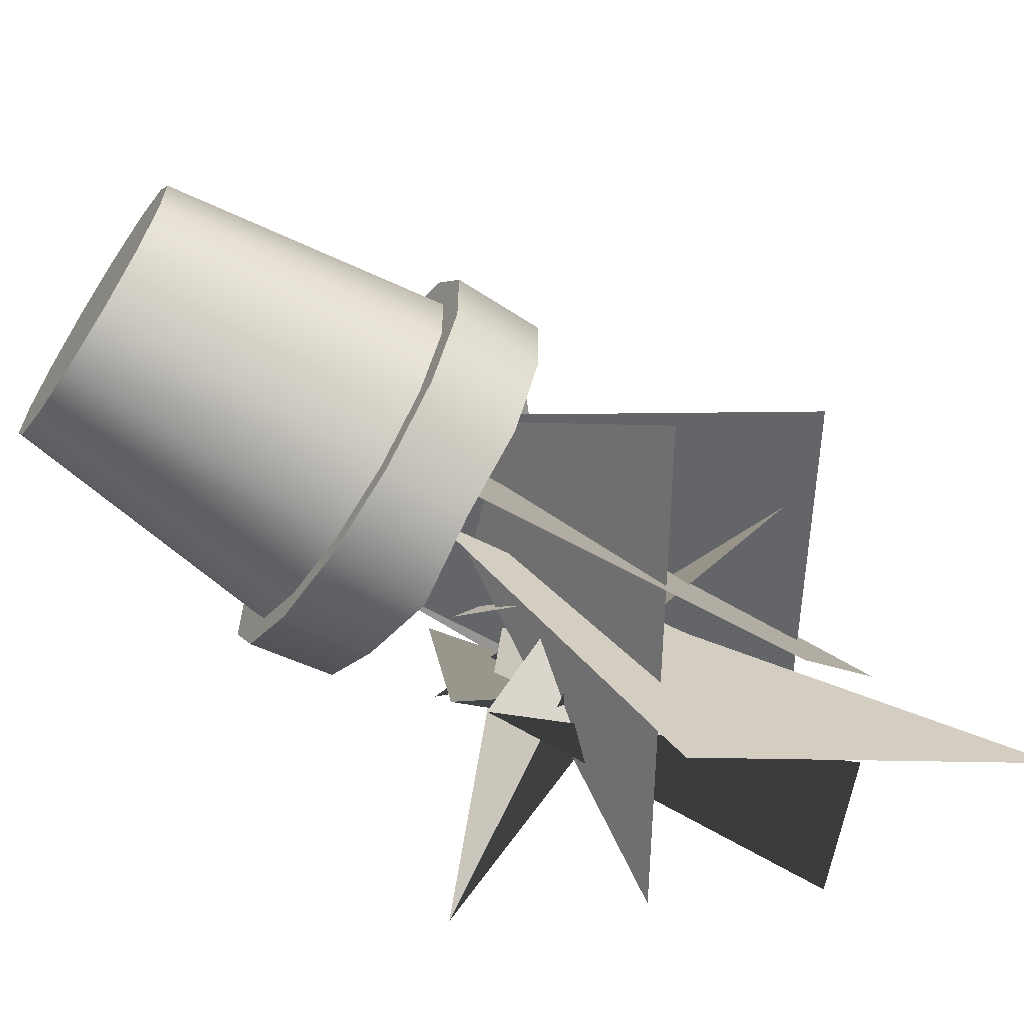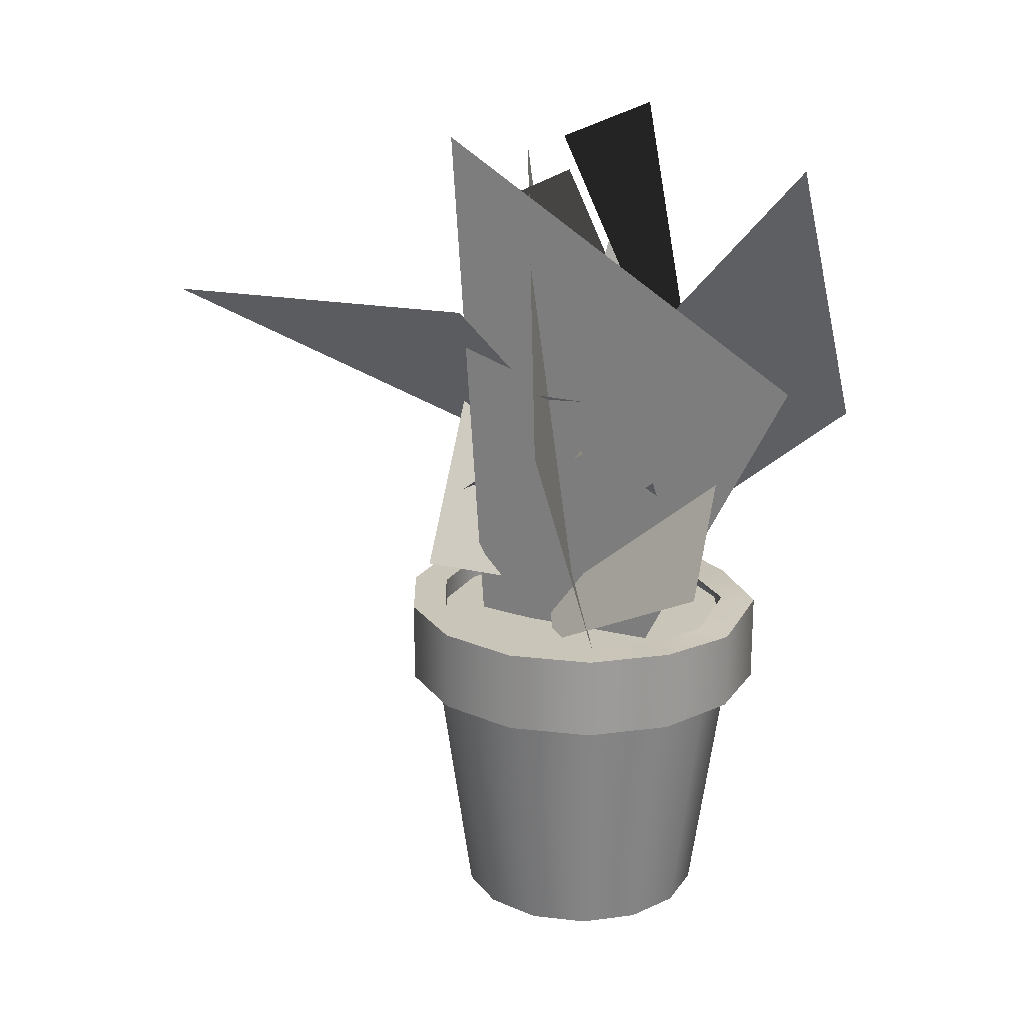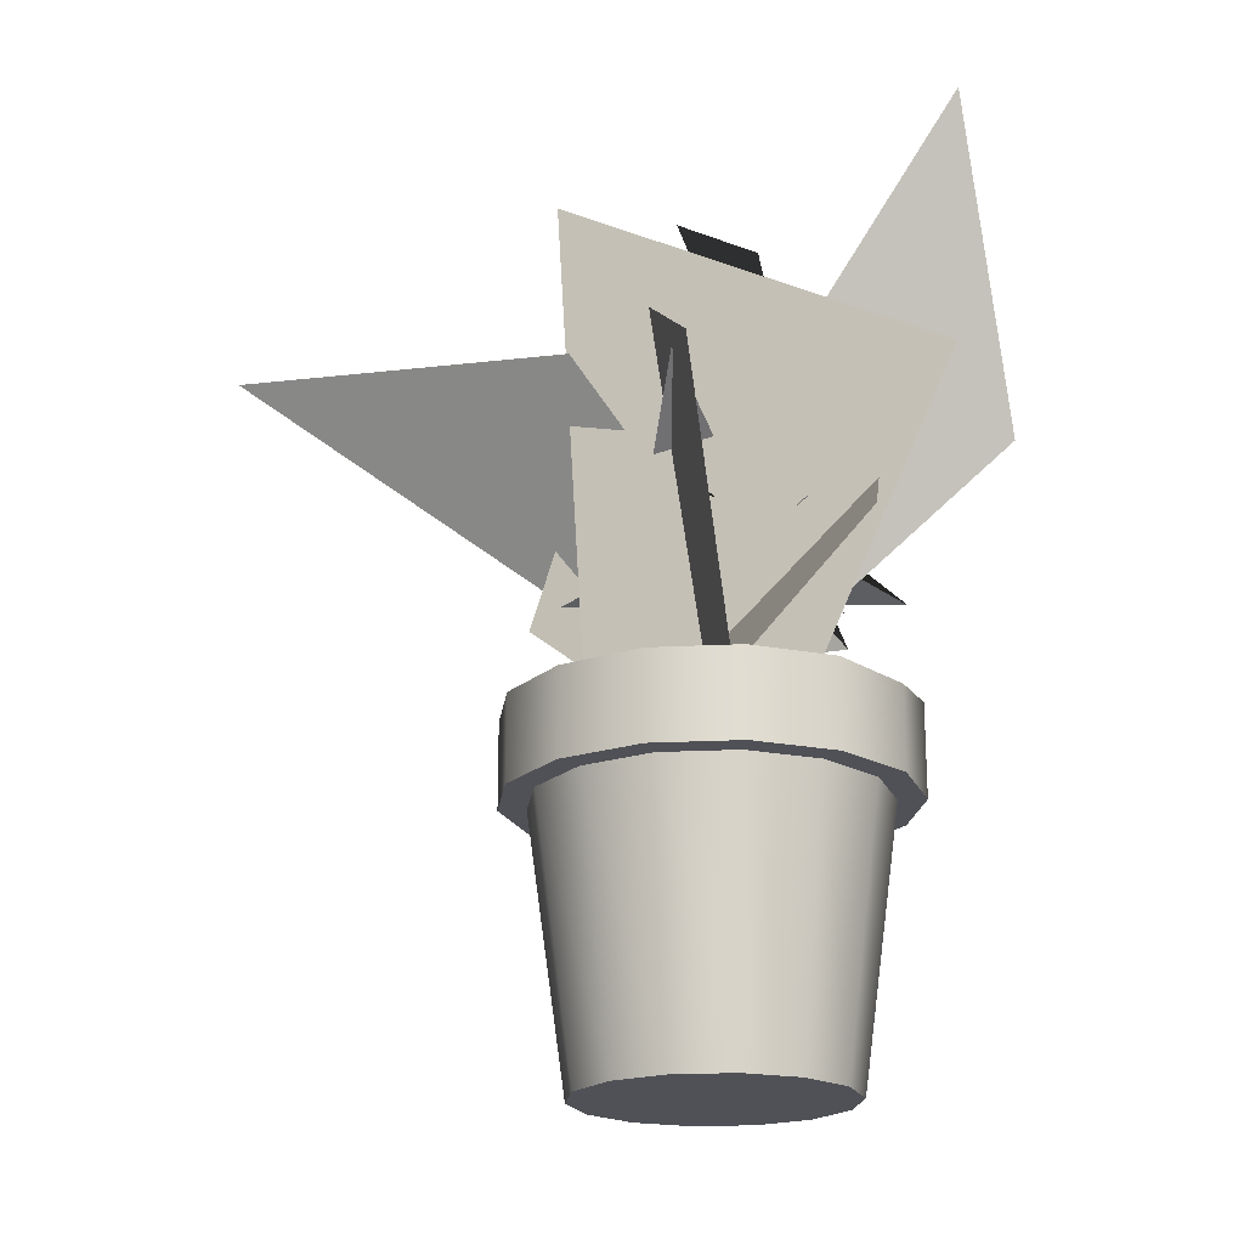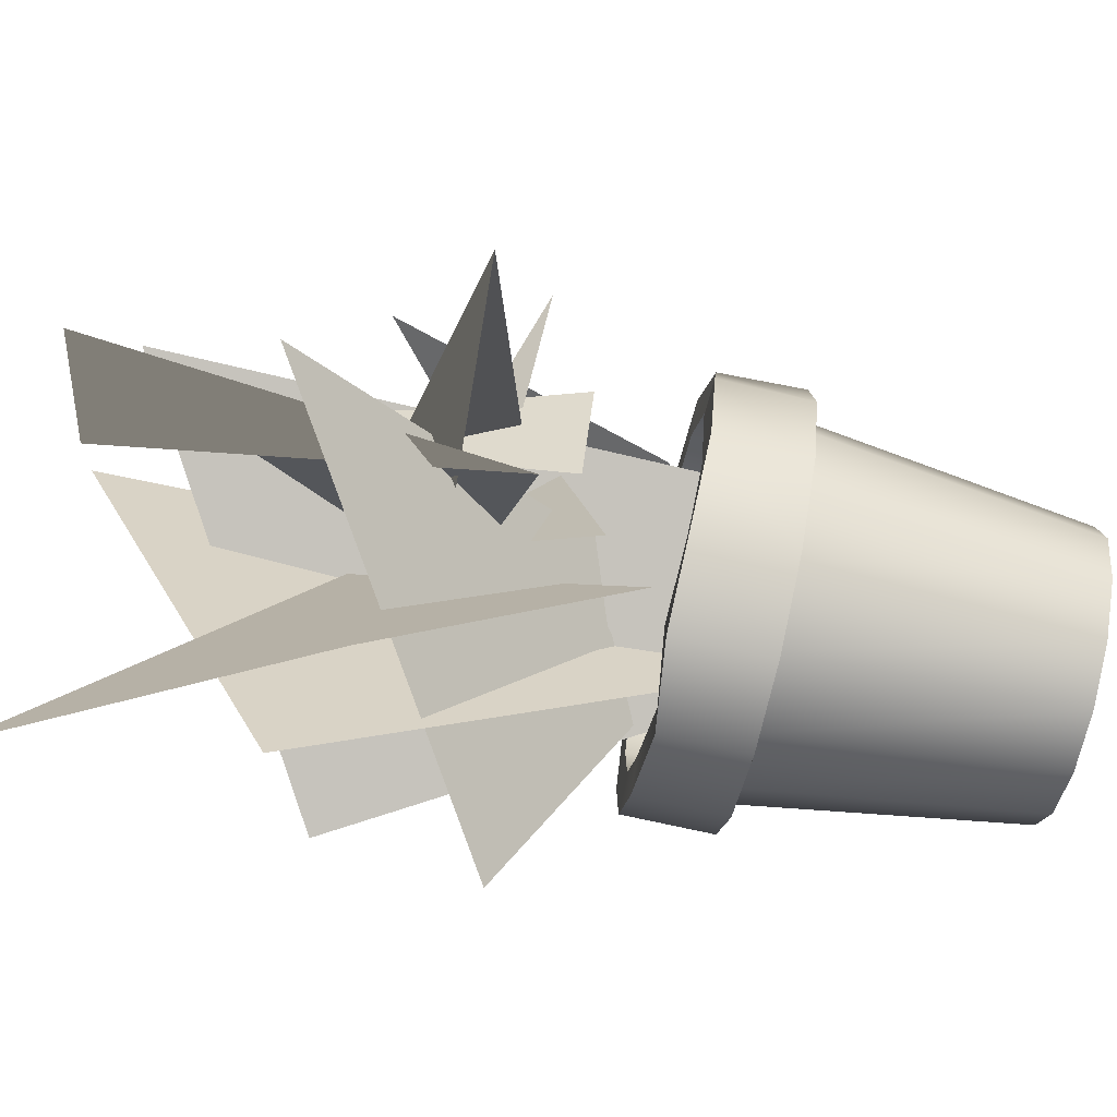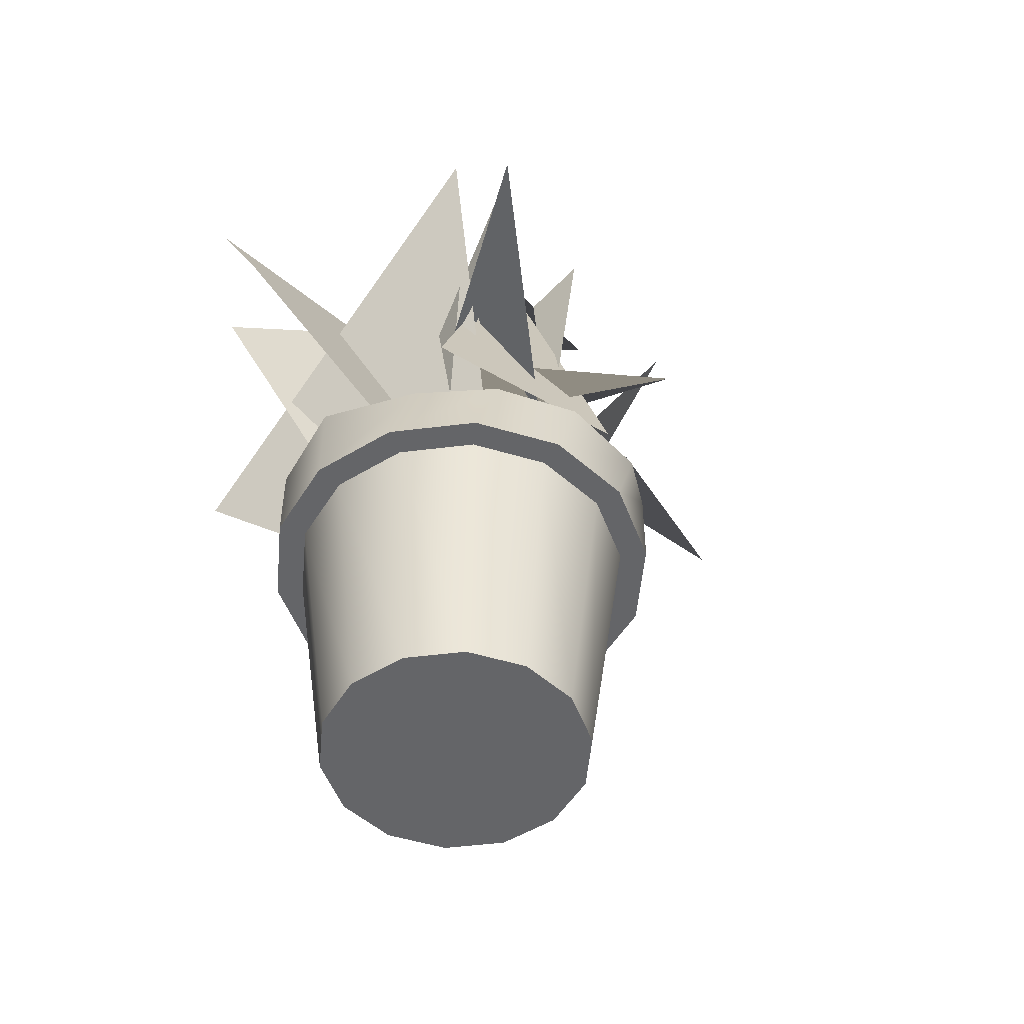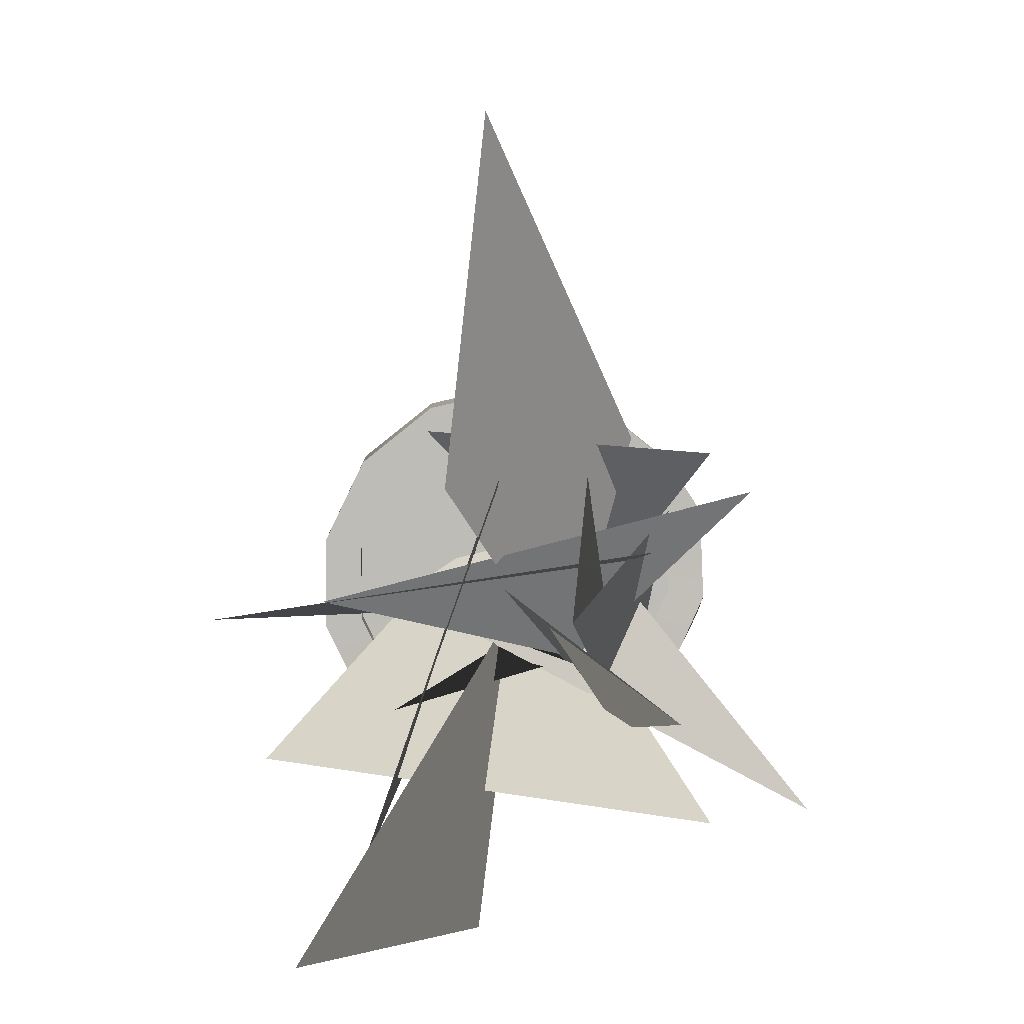
<metadata>
{"format":"obj","ext":"obj","renderer":"f3d","projection":"perspective","resolution":1024,"background":"white","views":[{"elev":-64.7,"azim":56.9,"up":"+Z"},{"elev":20.7,"azim":102.1,"up":"+Y"},{"elev":-20.3,"azim":95.6,"up":"+Y"},{"elev":-79.9,"azim":-102.2,"up":"+Z"},{"elev":-51.5,"azim":-133.8,"up":"+Y"},{"elev":5.5,"azim":178.7,"up":"+Z"}]}
</metadata>
<code>
o plant
v 0 0 -0.1772
v 0 0.3613 -0.2271
v 0.07687 0 -0.1596
v 0.09852 0.3613 -0.2046
v 0.1385 0 -0.1105
v 0.1775 0.3613 -0.1416
v 0.1727 0 -0.03942
v 0.2214 0.3613 -0.05053
v 0.1727 0 0.03942
v 0.2214 0.3613 0.05053
v 0.1385 0 0.1105
v 0.1775 0.3613 0.1416
v 0.07687 0 0.1596
v 0.09852 0.3613 0.2046
v 0 0 0.1772
v 0 0.3613 0.2271
v -0.07687 0 0.1596
v -0.09852 0.3613 0.2046
v -0.1385 0 0.1105
v -0.1775 0.3613 0.1416
v -0.1727 0 0.03942
v -0.2214 0.3613 0.05053
v -0.1727 0 -0.03942
v -0.2214 0.3613 -0.05053
v -0.1385 0 -0.1105
v -0.1775 0.3613 -0.1416
v -0.07687 0 -0.1596
v -0.09852 0.3613 -0.2046
v 0.1143 0.3613 -0.2374
v 0 0.3613 -0.2635
v 0.206 0.3613 -0.1643
v 0.2569 0.3613 -0.05863
v 0.2569 0.3613 0.05863
v 0.206 0.3613 0.1643
v 0.1143 0.3613 0.2374
v 0 0.3613 0.2635
v -0.1143 0.3613 0.2374
v -0.206 0.3613 0.1643
v -0.2569 0.3613 0.05863
v -0.2569 0.3613 -0.05863
v -0.206 0.3613 -0.1643
v -0.1143 0.3613 -0.2374
v 0.093 0.4713 -0.1931
v 0 0.4852 -0.2143
v 0.1676 0.4764 -0.1336
v 0.209 0.4764 -0.0477
v 0.209 0.4764 0.0477
v 0.1676 0.4764 0.1336
v 0.093 0.4764 0.1931
v 0 0.4764 0.2143
v -0.093 0.4764 0.1931
v -0.1676 0.4764 0.1336
v -0.2029 0.4706 0.08458
v -0.2063 0.4779 -0.01044
v -0.1679 0.4751 -0.09731
v -0.09556 0.4782 -0.1588
v 0.1143 0.4713 -0.2374
v 0 0.4852 -0.2635
v 0.206 0.4764 -0.1643
v 0.2569 0.4764 -0.05863
v 0.2569 0.4764 0.05863
v 0.206 0.4764 0.1643
v 0.1143 0.4764 0.2374
v 0 0.4764 0.2635
v -0.1143 0.4764 0.2374
v -0.206 0.4764 0.1643
v -0.2504 0.4671 0.09693
v -0.2545 0.4762 -0.01988
v -0.2073 0.4754 -0.1267
v -0.1184 0.4806 -0.2023
v 0.093 0.4458 -0.1931
v 0 0.4458 -0.2143
v 0.1676 0.4458 -0.1336
v 0.209 0.4458 -0.0477
v 0.209 0.4458 0.0477
v 0.1676 0.4458 0.1336
v 0.093 0.4458 0.1931
v 0 0.4458 0.2143
v -0.093 0.4458 0.1931
v -0.1676 0.4458 0.1336
v -0.209 0.4458 0.0477
v -0.209 0.4458 -0.0477
v -0.1676 0.4458 -0.1336
v -0.093 0.4458 -0.1931
v 0.01886 0.3669 0.146
v 0.03716 0.2618 -0.02436
v 0.03625 1.176 0.1913
v 0.2029 0.8765 -0.3171
v -0.1412 0.3315 0.005625
v 0.0134 0.2254 -0.067
v -0.1365 1.135 0.1153
v 0.3771 0.8207 -0.001403
v -0.1101 0.8116 -0.07623
v -0.002735 0.6281 0.1872
v 0.1087 0.7295 -0.00515
v -0.3609 0.7485 -0.2545
v -0.1372 0.6063 -0.1717
v -0.1964 0.6018 0.1102
v -0.06727 1.042 0.1914
v -0.04722 1.12 0.03479
v -0.1407 0.6908 0.2111
v -0.06614 0.5627 -0.1064
v 0.04623 0.9334 0.606
v 0.09428 0.9344 0.1677
v -0.143 0.5028 0.02855
v -0.05369 0.4592 0.02283
v -0.2244 0.8567 0.2035
v 0.1185 0.5512 0.2109
v -0.06661 0.754 -0.05929
v 0.2415 0.8655 0.02607
v 0.1596 0.7004 -0.1344
v -0.295 0.6733 0.1406
v -0.1264 0.6518 -0.1679
v 0.05418 0.7144 0.04765
v -0.01966 1.174 0.03769
v -0.1605 1.202 -0.06428
v 0.04905 0.8388 -0.04905
v -0.003665 0.4937 -0.01857
v 0.2567 1.195 -0.3313
v 0.0542 0.8077 -0.3888
v -0.01414 0.5113 0.06053
v 0.0966 0.4342 0.02553
v -0.2187 0.9508 -0.2278
v 0.3295 0.6154 -0.2129
f 1 2 4 3
f 3 4 6 5
f 5 6 8 7
f 7 8 10 9
f 9 10 12 11
f 11 12 14 13
f 13 14 16 15
f 15 16 18 17
f 17 18 20 19
f 19 20 22 21
f 21 22 24 23
f 23 24 26 25
f 10 8 32 33
f 25 26 28 27
f 27 28 2 1
f 1 3 5 7 9 11 13 15 17 19 21 23 25 27
f 30 42 70 58
f 20 18 37 38
f 2 28 42 30
f 6 4 29 31
f 16 14 35 36
f 26 24 40 41
f 12 10 33 34
f 22 20 38 39
f 8 6 31 32
f 18 16 36 37
f 4 2 30 29
f 28 26 41 42
f 14 12 34 35
f 24 22 39 40
f 55 54 82 83
f 36 35 63 64
f 37 36 64 65
f 29 30 58 57
f 38 37 65 66
f 31 29 57 59
f 39 38 66 67
f 32 31 59 60
f 40 39 67 68
f 33 32 60 61
f 41 40 68 69
f 34 33 61 62
f 42 41 69 70
f 35 34 62 63
f 44 43 57 58
f 43 45 59 57
f 45 46 60 59
f 46 47 61 60
f 47 48 62 61
f 48 49 63 62
f 49 50 64 63
f 50 51 65 64
f 51 52 66 65
f 52 53 67 66
f 53 54 68 67
f 54 55 69 68
f 55 56 70 69
f 56 44 58 70
f 71 72 84 83 82 81 80 79 78 77 76 75 74 73
f 48 47 75 76
f 56 55 83 84
f 49 48 76 77
f 44 56 84 72
f 50 49 77 78
f 51 50 78 79
f 43 44 72 71
f 52 51 79 80
f 45 43 71 73
f 53 52 80 81
f 46 45 73 74
f 54 53 81 82
f 47 46 74 75
f 85 86 88 87
f 89 90 92 91
f 93 94 96 95
f 97 98 100 99
f 101 102 104 103
f 105 106 108 107
f 109 110 112 111
f 113 114 116 115
f 117 118 120 119
f 121 122 124 123

</code>
